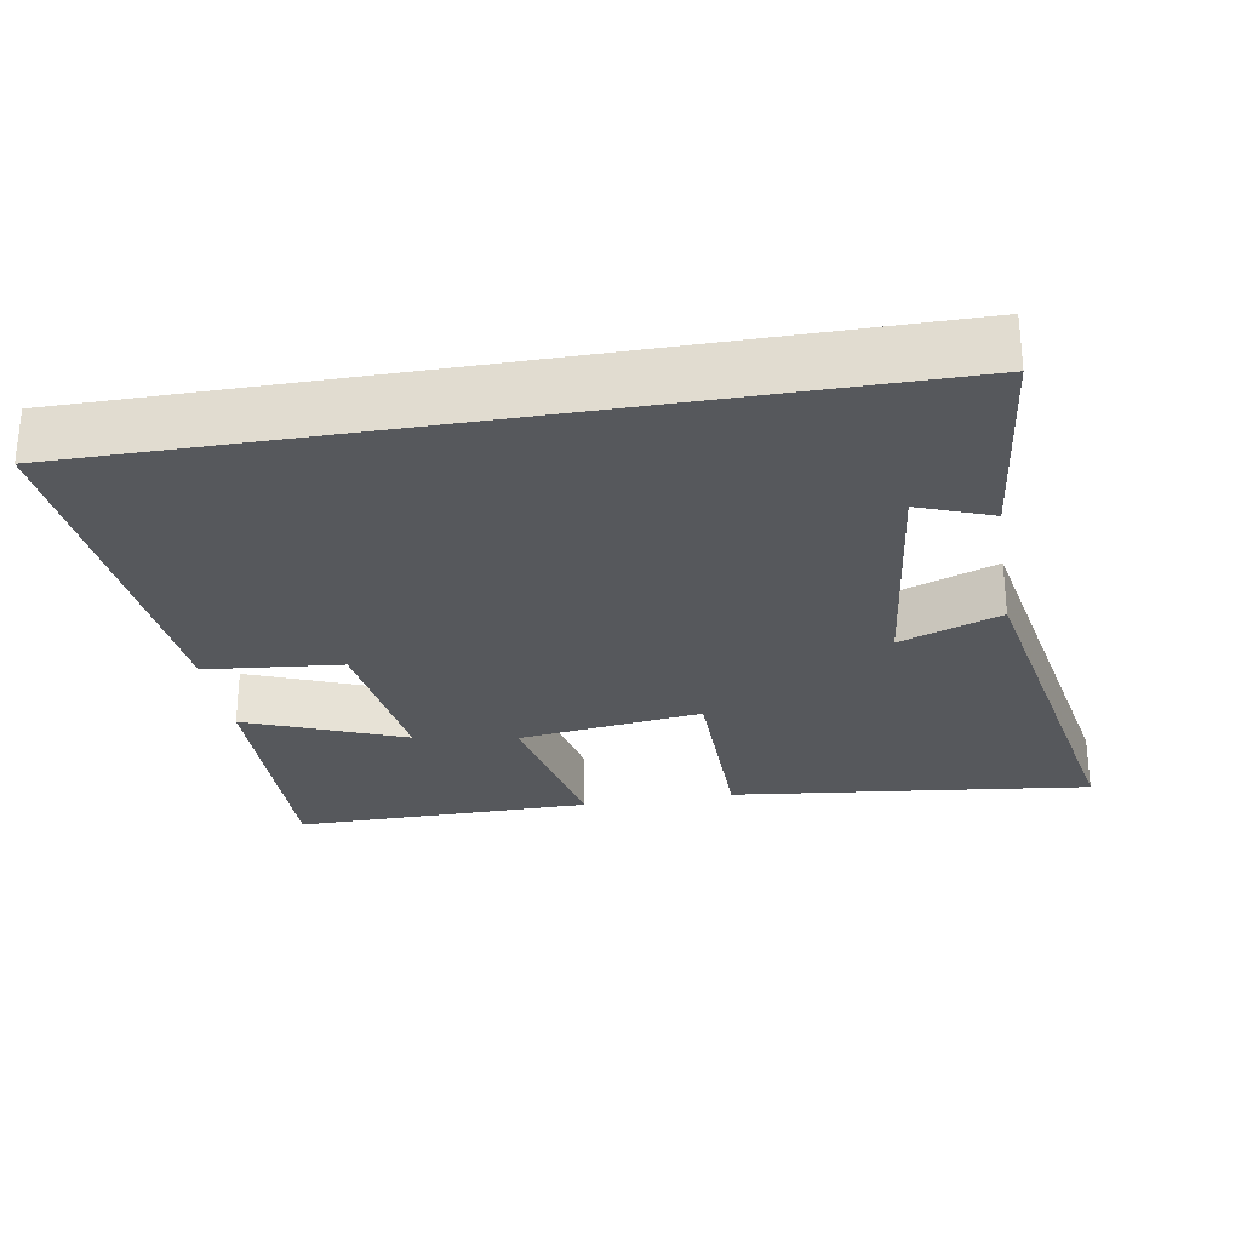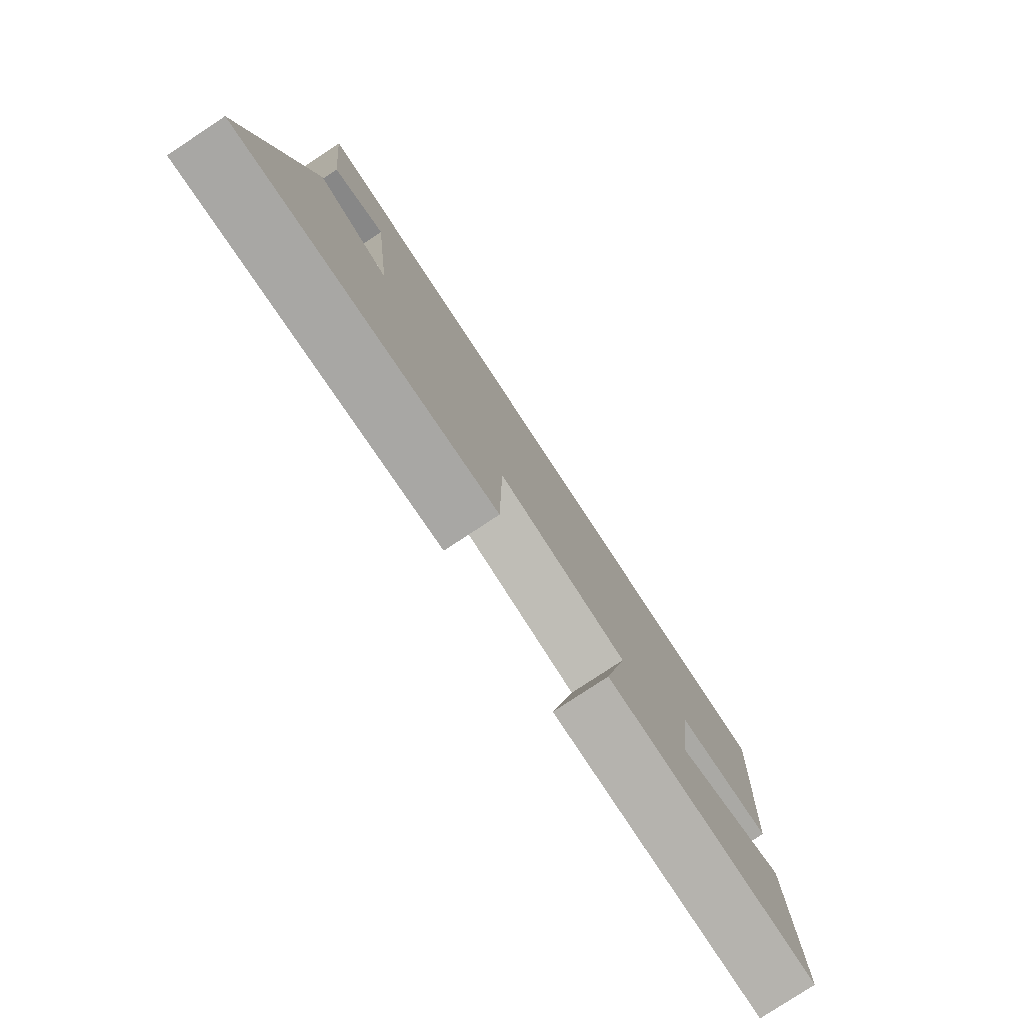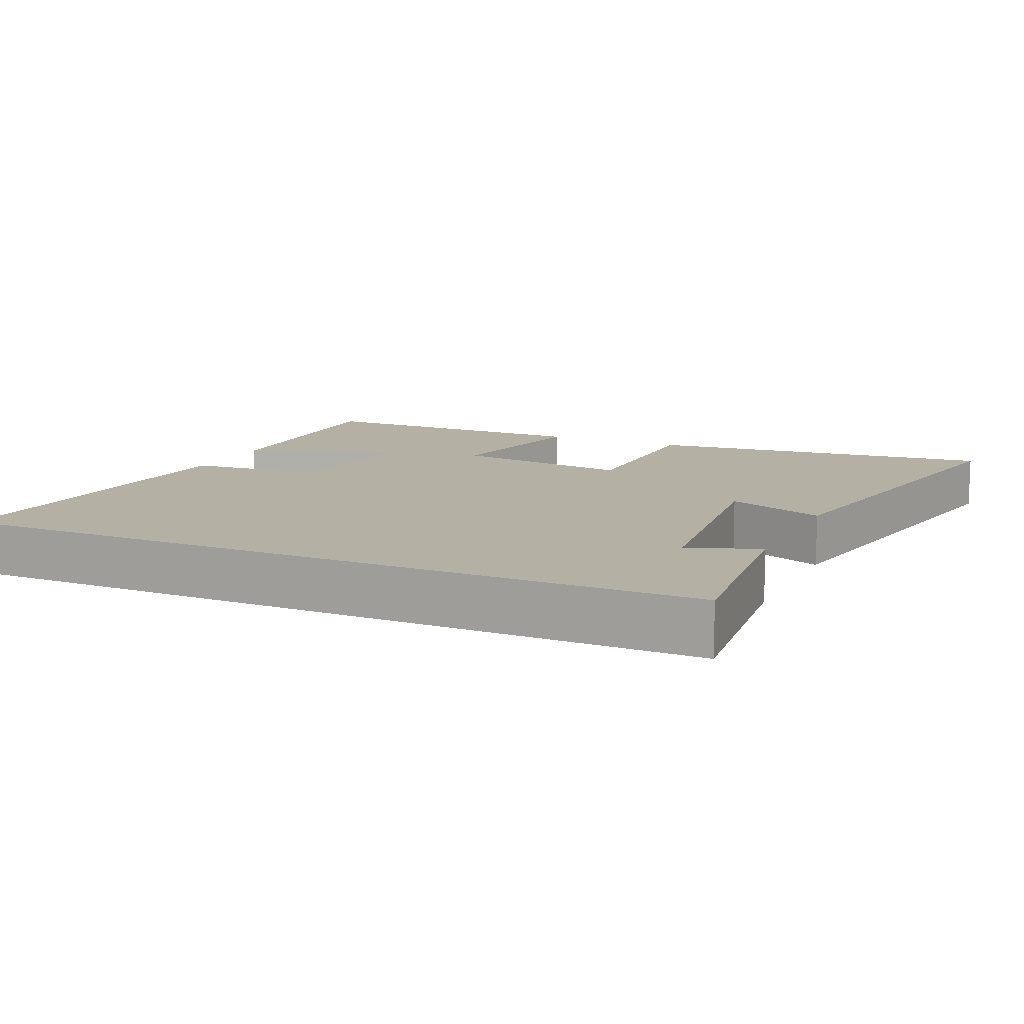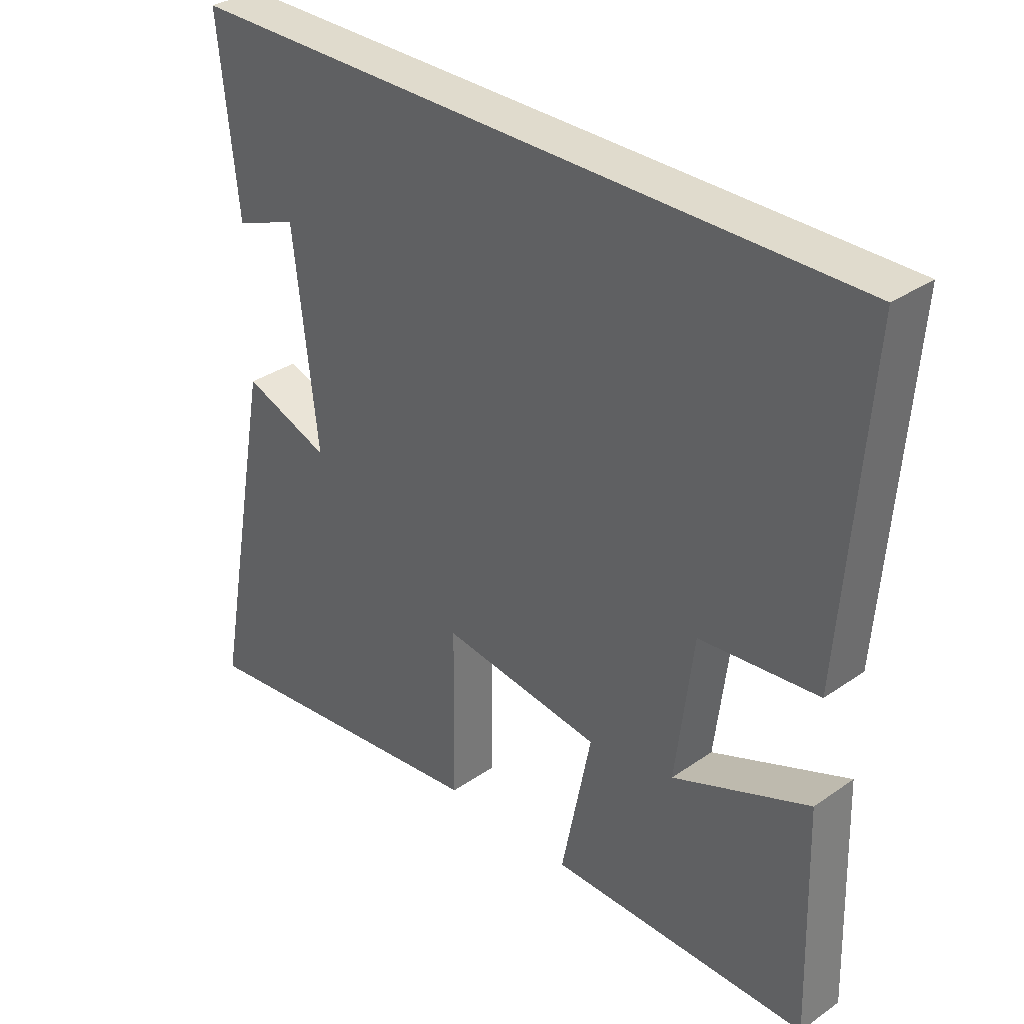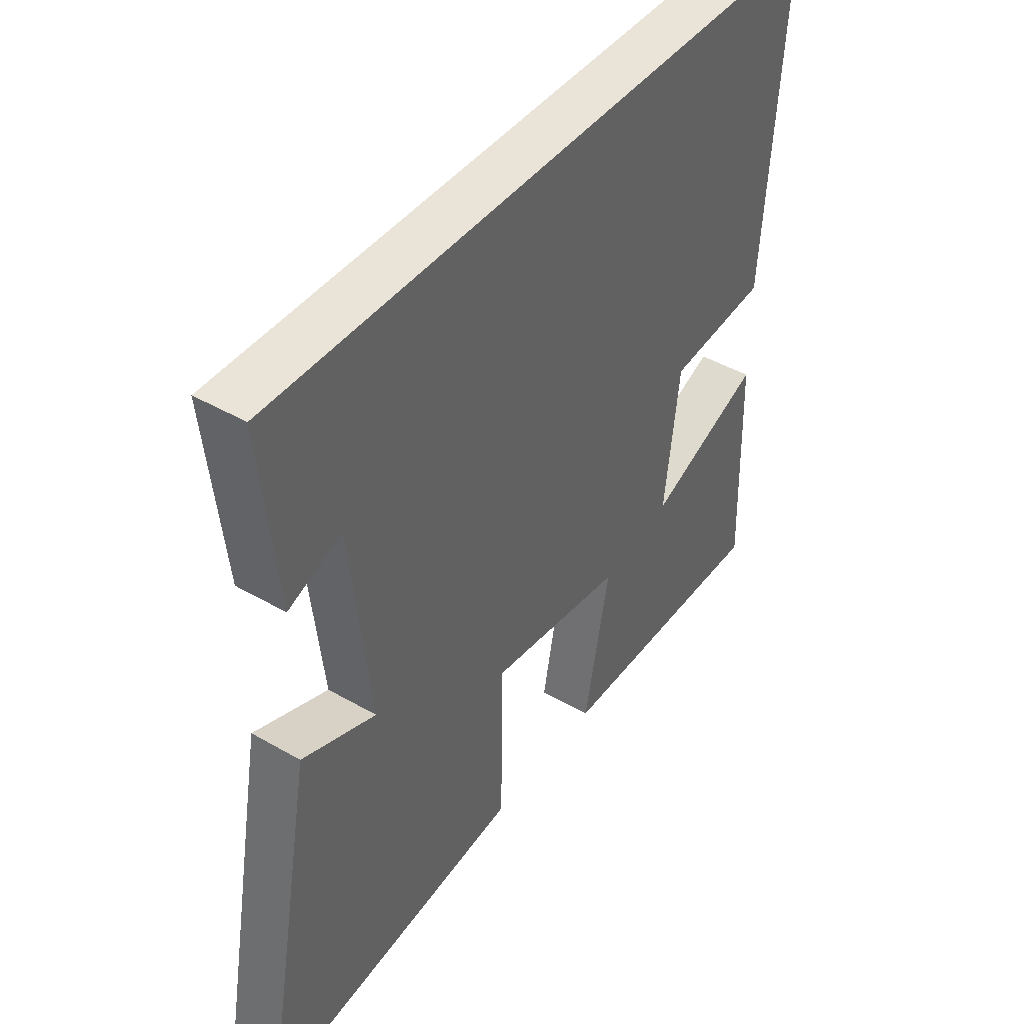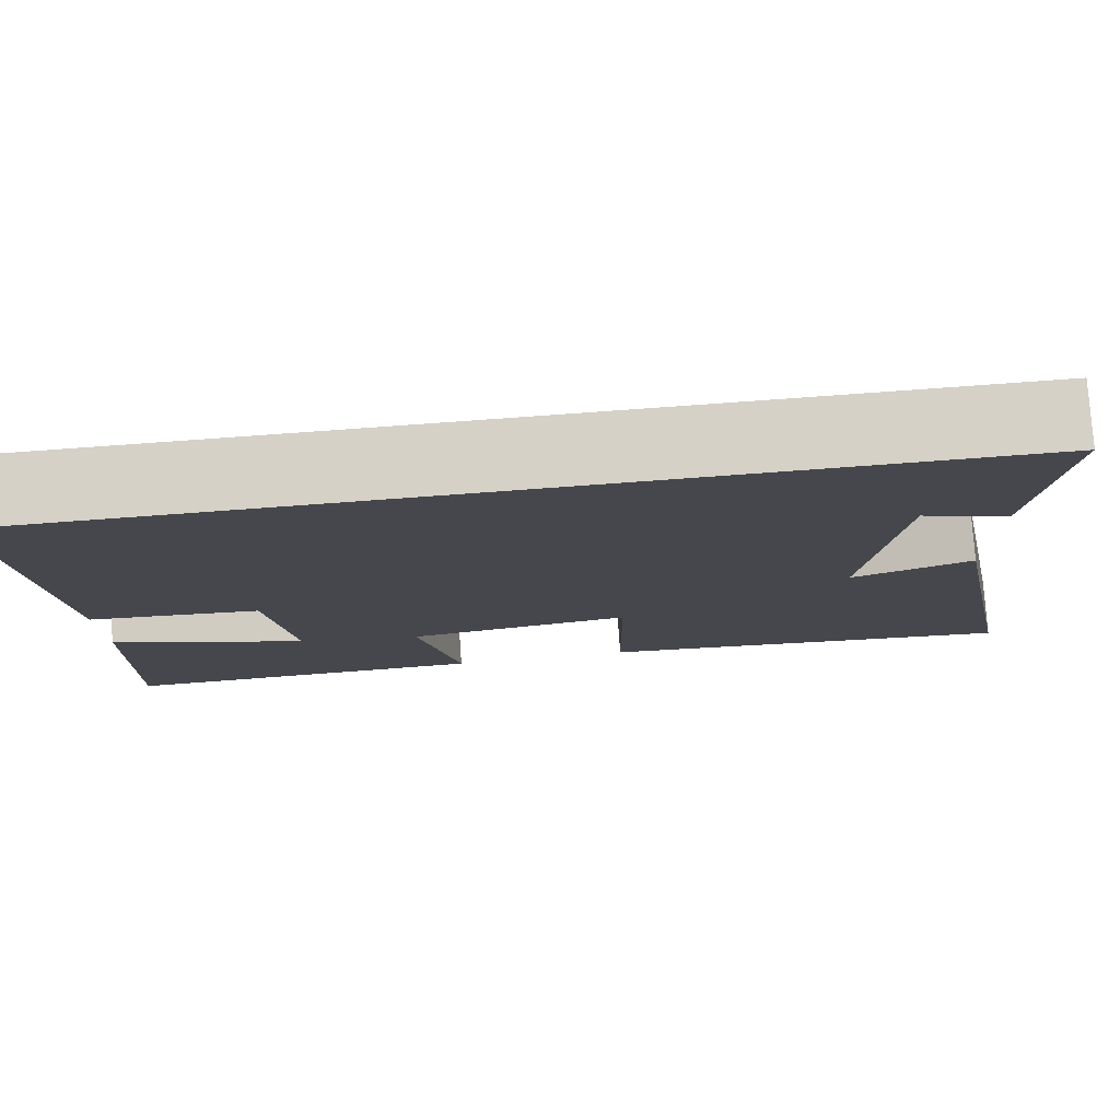
<metadata>
{"format":"obj","ext":"obj","renderer":"f3d","projection":"perspective","resolution":1024,"background":"white","views":[{"elev":-27.8,"azim":9.6,"up":"+Y"},{"elev":-79.7,"azim":123.4,"up":"+Z"},{"elev":11.4,"azim":24.7,"up":"+Y"},{"elev":33.2,"azim":-133.6,"up":"+Z"},{"elev":43.4,"azim":124.4,"up":"+Z"},{"elev":78.8,"azim":-4.1,"up":"+Z"}]}
</metadata>
<code>
v -0.538 0.07 0.5
v 0.531 0.07 0.5
v 0.5 0.07 0.212
v 0.4 0.07 0.25
v 0.362 0.07 -0.076
v 0.5 0.07 -0.024
v 0.599 0.07 -0.556
v 0.107 0.07 -0.5
v 0.104 0.07 -0.235
v -0.148 0.07 -0.269
v -0.101 0.07 -0.5
v -0.51 0.07 -0.503
v -0.5 0.07 -0.158
v -0.285 0.07 -0.244
v -0.313 0.07 -0.022
v -0.5 0.07 -0.004
v -0.538 0 0.5
v 0.531 0 0.5
v 0.5 0 0.212
v 0.4 0 0.25
v 0.362 0 -0.076
v 0.5 0 -0.024
v 0.599 0 -0.556
v 0.107 0 -0.5
v 0.104 0 -0.235
v -0.148 0 -0.269
v -0.101 0 -0.5
v -0.51 0 -0.503
v -0.5 0 -0.158
v -0.285 0 -0.244
v -0.313 0 -0.022
v -0.5 0 -0.004
f 15 16 1 2
f 14 15 2
f 11 12 13 14
f 10 11 14
f 9 10 14 2
f 5 6 7 8
f 4 5 8 9
f 2 3 4
f 2 4 9
f 18 17 32 31
f 18 31 30
f 30 29 28 27
f 30 27 26
f 18 30 26 25
f 24 23 22 21
f 25 24 21 20
f 20 19 18
f 25 20 18
f 1 17 18 2
f 2 18 19 3
f 3 19 20 4
f 4 20 21 5
f 5 21 22 6
f 6 22 23 7
f 7 23 24 8
f 8 24 25 9
f 9 25 26 10
f 10 26 27 11
f 11 27 28 12
f 12 28 29 13
f 13 29 30 14
f 14 30 31 15
f 15 31 32 16
f 16 32 17 1

</code>
